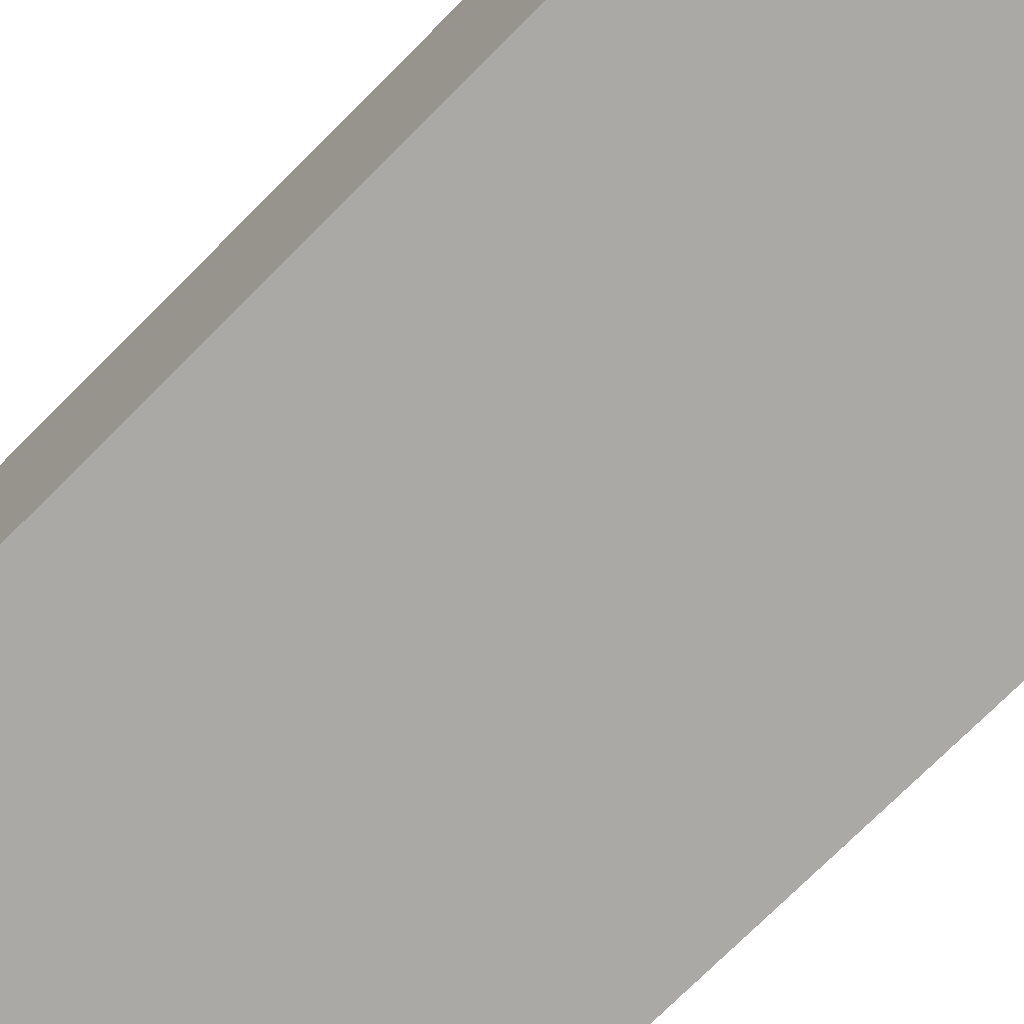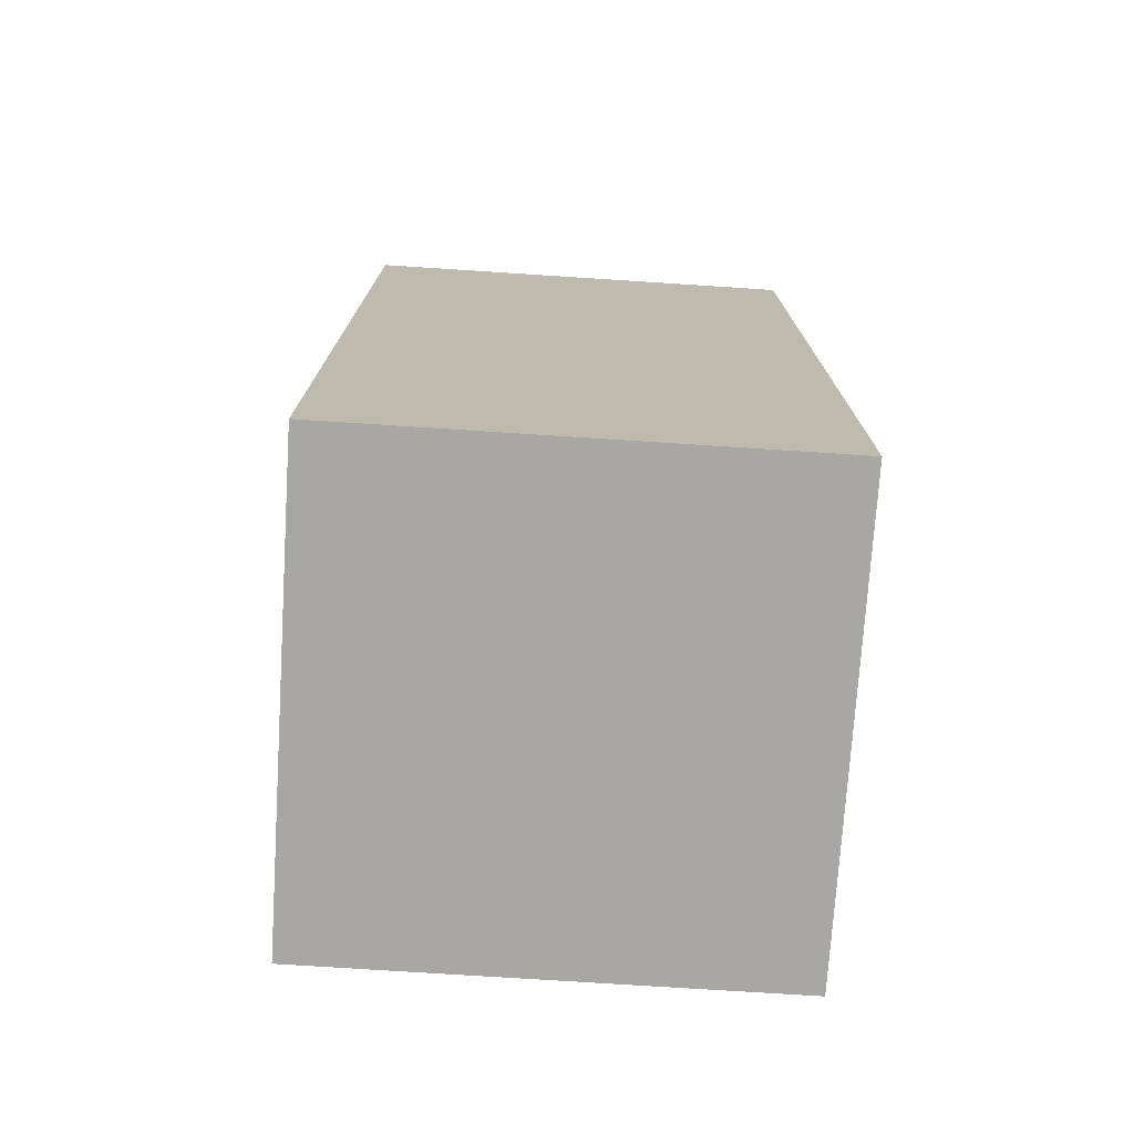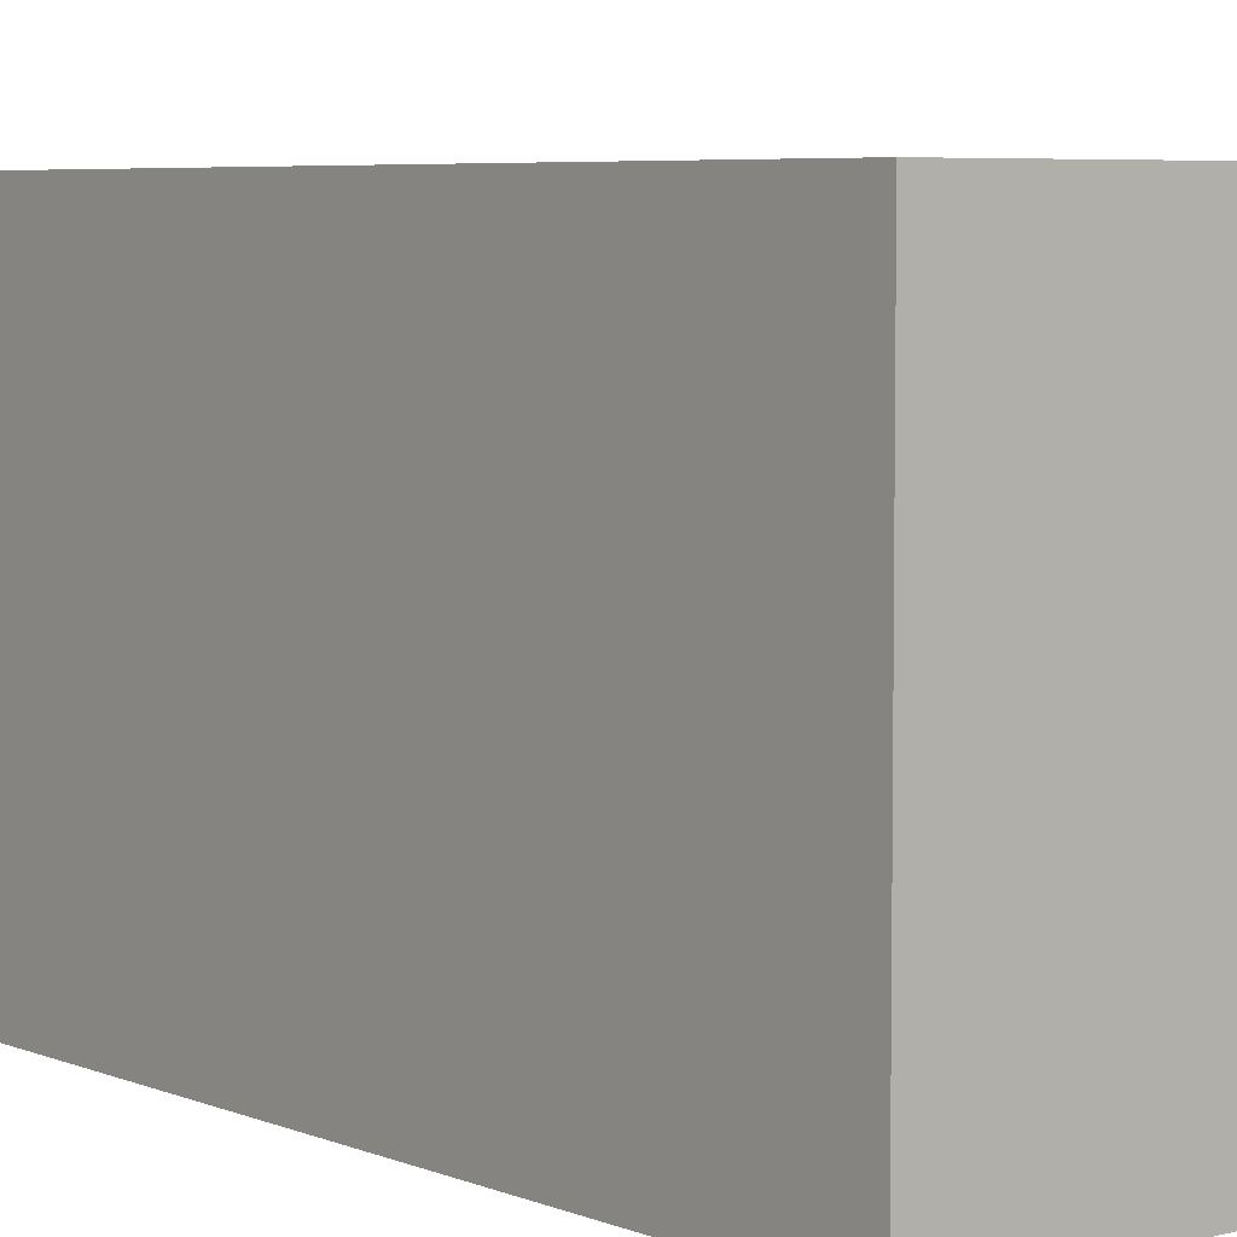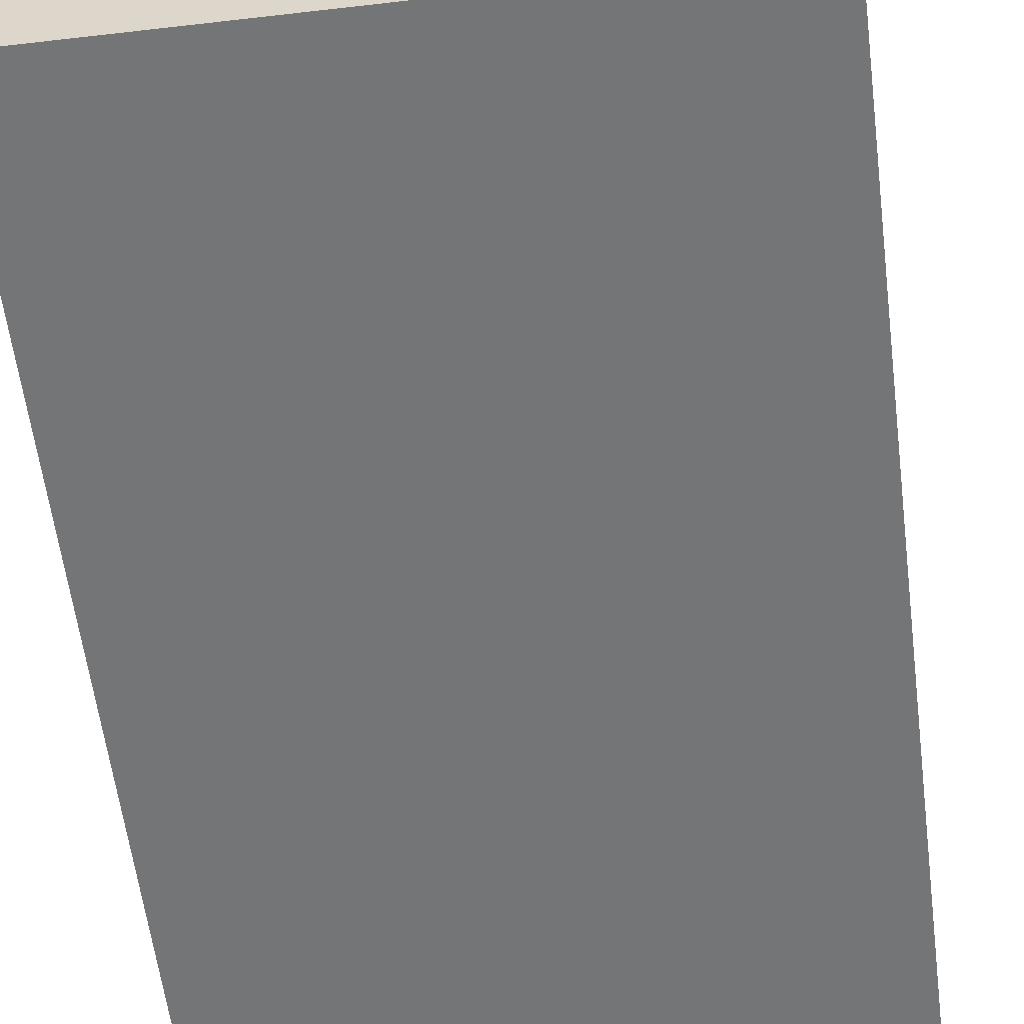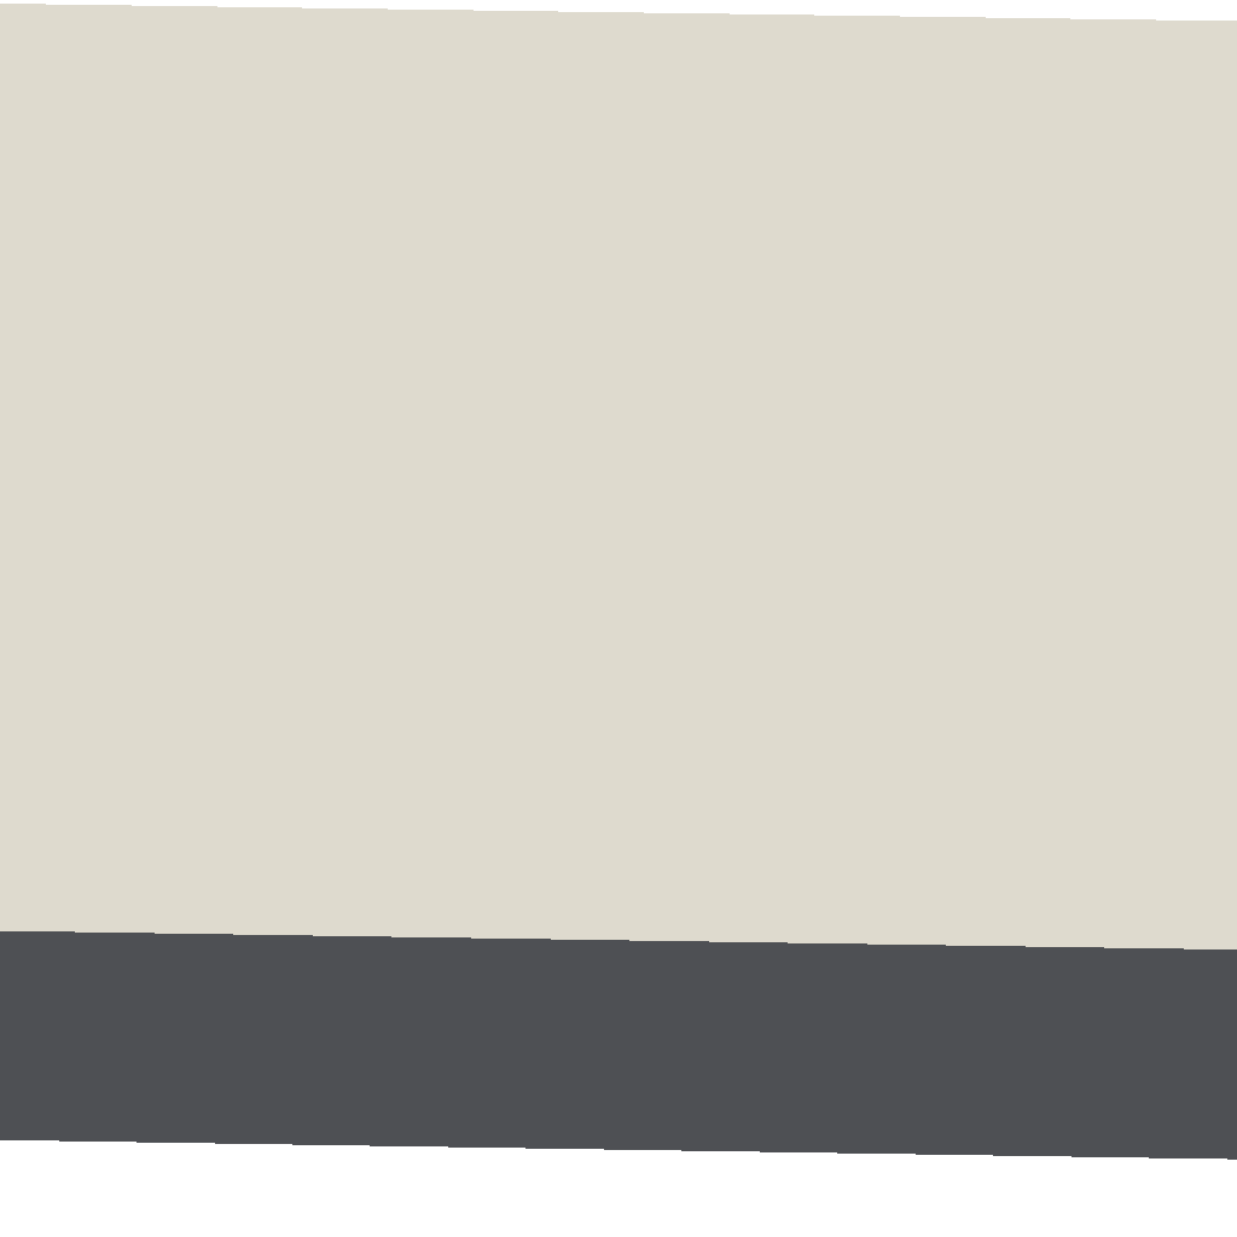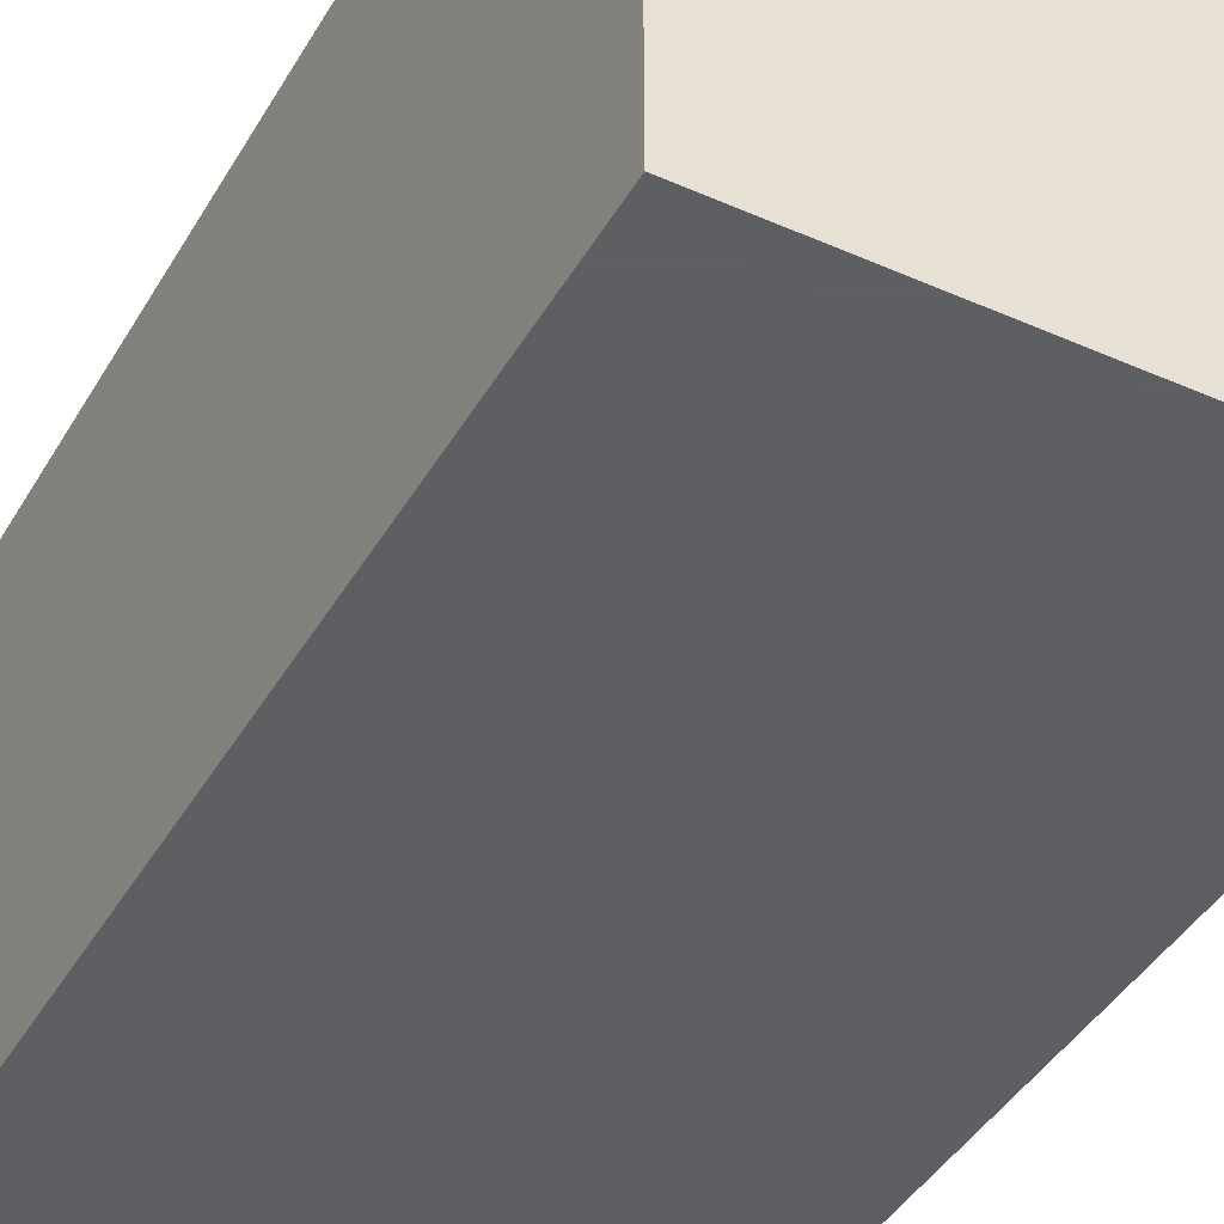
<metadata>
{"format":"obj","ext":"obj","renderer":"f3d","projection":"perspective","resolution":1024,"background":"white","views":[{"elev":-75.4,"azim":-45.1,"up":"+Z"},{"elev":-74.7,"azim":-93.7,"up":"+Y"},{"elev":5.5,"azim":141.2,"up":"+Z"},{"elev":-56.4,"azim":7.0,"up":"+Z"},{"elev":71.2,"azim":90.9,"up":"+Z"},{"elev":-42.0,"azim":152.0,"up":"+Z"}]}
</metadata>
<code>
v 0 0 1e-06
v 0 0 2
v 2 0 2
v 2 0 1e-06
v 0 4 1e-06
v 0 4 2
v 2 4 2
v 2 4 1e-06
f 6 1 2
f 7 2 3
f 8 3 4
f 5 4 1
f 2 4 3
f 7 5 6
f 5 1 6
f 6 2 7
f 7 3 8
f 8 4 5
f 1 4 2
f 8 5 7

</code>
